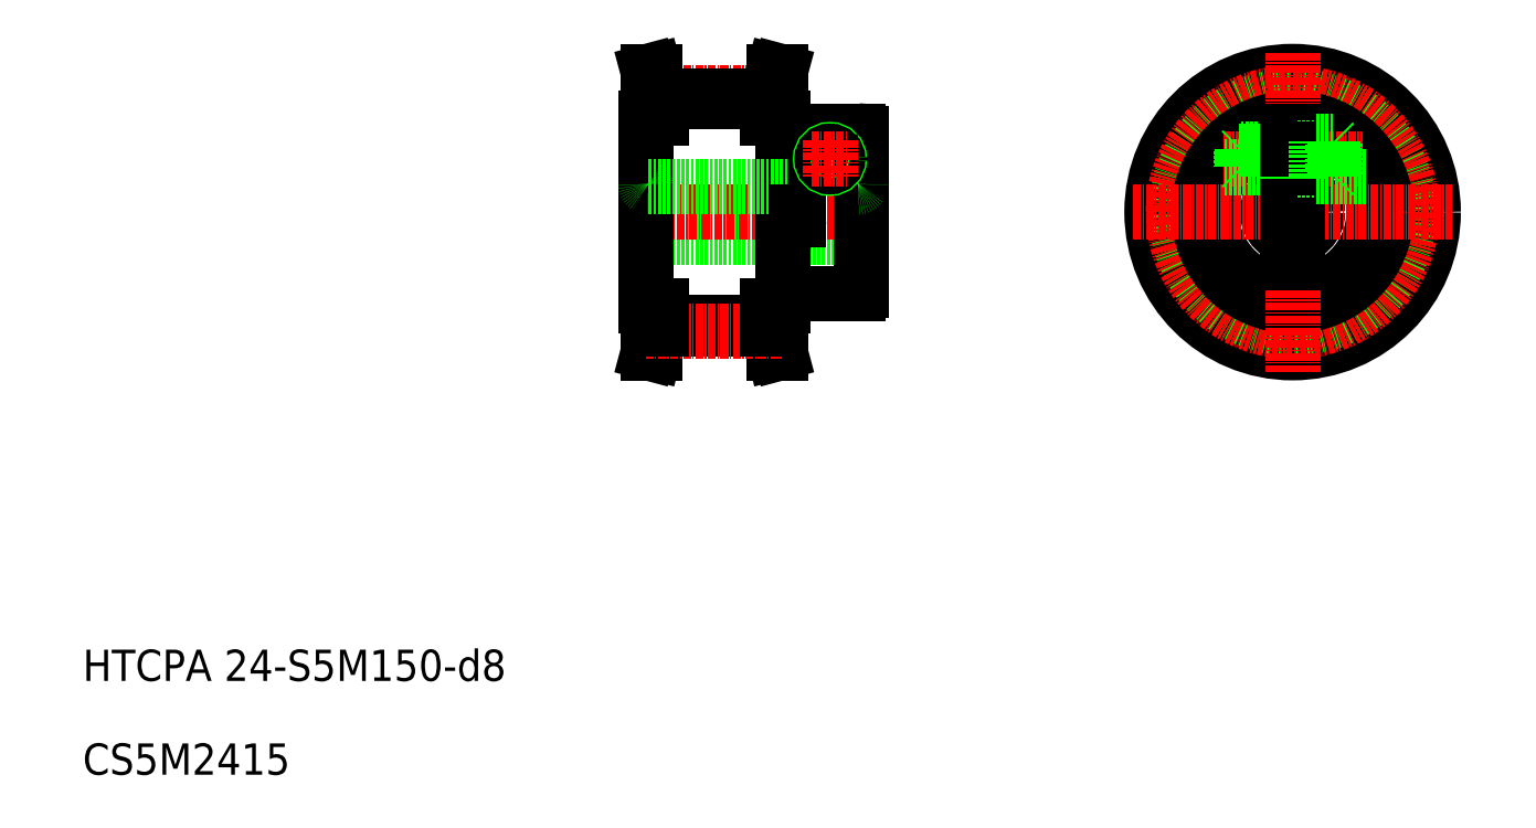
<metadata>
{"format":"dxf","ext":"dxf","renderer":"ezdxf+matplotlib","layout":"modelspace","background":"white","min_lineweight":24,"dpi":150}
</metadata>
<code>
0
SECTION
2
ENTITIES
0
CIRCLE
8
0
10
203.5
20
100
30
0
40
22.5
0
CIRCLE
8
0
10
203.5
20
100
30
0
40
18.62
0
CIRCLE
8
CENTER
10
203.5
20
100
30
0
40
19.1
0
CIRCLE
8
0
10
203.5
20
100
30
0
40
15
0
CIRCLE
8
0
10
203.5
20
100
30
0
40
13
0
CIRCLE
8
0
10
203.5
20
100
30
0
40
4
0
LINE
8
CENTER
10
192.4
20
108.5
30
0
11
214.6
21
108.5
31
0
0
LINE
8
CENTER
10
178
20
100
30
0
11
229
21
100
31
0
0
TEXT
8
0
10
10
20
25
30
0
40
5
1
HTCPA 24-S5M150-d8
0
TEXT
8
0
10
10
20
10
30
0
40
5
1
CS5M2415
0
LINE
8
0
10
124.5
20
104
30
0
11
134
21
104
31
0
0
LINE
8
0
10
100.5
20
96
30
0
11
134
21
96
31
0
0
LINE
8
0
10
124.5
20
113
30
0
11
134
21
113
31
0
0
LINE
8
0
10
122.5
20
87
30
0
11
134
21
87
31
0
0
LINE
8
CENTER
10
97
20
100
30
0
11
137.5
21
100
31
0
0
ARC
8
0
10
100.5
20
95.5
30
0
40
0.5
50
90
51
180
0
LINE
8
0
10
100
20
85
30
0
11
100
21
115
31
0
0
LINE
8
0
10
122
20
85
30
0
11
122
21
115
31
0
0
LINE
8
0
10
119.5
20
81.38
30
0
11
120.5
21
77.5
31
0
0
LINE
8
0
10
120.5
20
81.51
30
0
11
121.6
21
77.5
31
0
0
LINE
8
0
10
102.5
20
81.38
30
0
11
101.5
21
77.5
31
0
0
LINE
8
0
10
101.5
20
81.51
30
0
11
100.4
21
77.5
31
0
0
LINE
8
0
10
101.5
20
77.5
30
0
11
100.4
21
77.5
31
0
0
LINE
8
0
10
120.5
20
77.5
30
0
11
121.6
21
77.5
31
0
0
LINE
8
0
10
102.5
20
81.38
30
0
11
119.5
21
81.38
31
0
0
LINE
8
0
10
102.5
20
82.38
30
0
11
119.5
21
82.38
31
0
0
LINE
8
CENTER
10
100
20
80.9
30
0
11
122
21
80.9
31
0
0
LINE
8
0
10
100
20
85
30
0
11
102.5
21
85
31
0
0
LINE
8
0
10
101.5
20
85
30
0
11
101.5
21
81.51
31
0
0
LINE
8
0
10
102.5
20
85
30
0
11
102.5
21
81.38
31
0
0
ARC
8
0
10
122.5
20
86.5
30
0
40
0.5
50
90
51
180
0
LINE
8
0
10
122
20
85
30
0
11
119.5
21
85
31
0
0
LINE
8
0
10
119.5
20
85
30
0
11
119.5
21
81.38
31
0
0
LINE
8
0
10
120.5
20
85
30
0
11
120.5
21
81.51
31
0
0
LINE
8
0
10
123
20
98.75
30
0
11
123
21
113
31
0
0
LINE
8
0
10
124.5
20
100
30
0
11
124.5
21
113
31
0
0
LINE
8
0
10
100.5
20
104
30
0
11
123
21
104
31
0
0
ARC
8
0
10
100.5
20
104.5
30
0
40
0.5
50
180
51
270
0
LINE
8
0
10
124.5
20
98.75
30
0
11
124.5
21
100
31
0
0
ARC
8
0
10
123.8
20
98.75
30
0
40
0.75
50
180
51
0
0
LINE
8
0
10
102.5
20
117.6
30
0
11
119.5
21
117.6
31
0
0
LINE
8
CENTER
10
100
20
119.1
30
0
11
122
21
119.1
31
0
0
LINE
8
0
10
102.5
20
118.6
30
0
11
119.5
21
118.6
31
0
0
LINE
8
0
10
101.5
20
118.5
30
0
11
100.4
21
122.5
31
0
0
LINE
8
0
10
101.5
20
115
30
0
11
101.5
21
118.5
31
0
0
LINE
8
0
10
102.5
20
118.6
30
0
11
101.5
21
122.5
31
0
0
LINE
8
0
10
101.5
20
122.5
30
0
11
100.4
21
122.5
31
0
0
LINE
8
0
10
100
20
115
30
0
11
102.5
21
115
31
0
0
LINE
8
0
10
102.5
20
115
30
0
11
102.5
21
118.6
31
0
0
ARC
8
0
10
122.5
20
113.5
30
0
40
0.5
50
180
51
270
0
LINE
8
0
10
122.5
20
113
30
0
11
123
21
113
31
0
0
LINE
8
0
10
120.5
20
118.5
30
0
11
121.6
21
122.5
31
0
0
LINE
8
0
10
120.5
20
122.5
30
0
11
121.6
21
122.5
31
0
0
LINE
8
0
10
119.5
20
118.6
30
0
11
120.5
21
122.5
31
0
0
LINE
8
0
10
122
20
115
30
0
11
119.5
21
115
31
0
0
LINE
8
0
10
120.5
20
115
30
0
11
120.5
21
118.5
31
0
0
LINE
8
0
10
119.5
20
115
30
0
11
119.5
21
118.6
31
0
0
ARC
8
0
10
134
20
95.5
30
0
40
0.5
50
0
51
90
0
LINE
8
0
10
134.5
20
100
30
0
11
134.5
21
87.5
31
0
0
ARC
8
0
10
134
20
87.5
30
0
40
0.5
50
270
51
0
0
LINE
8
0
10
134.5
20
100
30
0
11
134.5
21
112.5
31
0
0
CIRCLE
8
0
10
129.5
20
108.5
30
0
40
1.5
0
ARC
8
0
10
134
20
104.5
30
0
40
0.5
50
270
51
0
0
CIRCLE
8
0
10
129.5
20
108.5
30
0
40
1.25
0
ARC
8
0
10
134
20
112.5
30
0
40
0.5
50
0
51
90
0
LINE
8
CENTER
10
203.5
20
125.5
30
0
11
203.5
21
74.5
31
0
0
LINE
8
0
10
204.2
20
104
30
0
11
204.2
21
113
31
0
0
LINE
8
0
10
202.7
20
104
30
0
11
202.7
21
113
31
0
0
LINE
8
CENTER
10
126.5
20
108.5
30
0
11
132.5
21
108.5
31
0
0
LINE
8
CENTER
10
129.5
20
111.5
30
0
11
129.5
21
105.5
31
0
0
LINE
8
0
10
202.7
20
92
30
0
11
202.7
21
96.07
31
0
0
LINE
8
0
10
204.2
20
92
30
0
11
204.2
21
96.07
31
0
0
LINE
8
0
10
204.2
20
92
30
0
11
202.7
21
92
31
0
0
LINE
8
0
10
204.2
20
106.8
30
0
11
207.2
21
106.8
31
0
0
LINE
8
0
10
204.2
20
110.2
30
0
11
207.2
21
110.2
31
0
0
LINE
8
0
10
204.2
20
107
30
0
11
207.2
21
107
31
0
0
LINE
8
0
10
204.2
20
107.2
30
0
11
207.2
21
107.2
31
0
0
LINE
8
0
10
204.2
20
109.7
30
0
11
207.2
21
109.7
31
0
0
LINE
8
0
10
204.2
20
110
30
0
11
207.2
21
110
31
0
0
LINE
8
0
10
192.5
20
107
30
0
11
202.7
21
107
31
0
0
LINE
8
0
10
202.7
20
107.2
30
0
11
192.7
21
107.2
31
0
0
LINE
8
0
10
202.7
20
109.7
30
0
11
194.9
21
109.7
31
0
0
LINE
8
0
10
195.2
20
110
30
0
11
202.7
21
110
31
0
0
LINE
8
0
10
195.5
20
110
30
0
11
195.5
21
107
31
0
0
LINE
8
0
10
195.2
20
109.7
30
0
11
195.2
21
107.2
31
0
0
LINE
8
0
10
195.2
20
107.2
30
0
11
195.5
21
107
31
0
0
LINE
8
0
10
195.2
20
109.7
30
0
11
195.5
21
110
31
0
0
LINE
8
0
10
202.7
20
107.2
30
0
11
204.2
21
107.2
31
0
0
LINE
8
0
10
202.7
20
107
30
0
11
204.2
21
107
31
0
0
LINE
8
0
10
202.7
20
109.7
30
0
11
204.2
21
109.7
31
0
0
LINE
8
0
10
202.7
20
110
30
0
11
204.2
21
110
31
0
0
LINE
8
0
10
207.2
20
105.6
30
0
11
215.2
21
105.6
31
0
0
LINE
8
0
10
207.2
20
111.4
30
0
11
207.2
21
105.6
31
0
0
LINE
8
0
10
210
20
105.7
30
0
11
210
21
111.2
31
0
0
LINE
8
0
10
210.2
20
111
30
0
11
210.2
21
106
31
0
0
LINE
8
0
10
207.2
20
105.7
30
0
11
210
21
105.7
31
0
0
LINE
8
0
10
210.2
20
106
30
0
11
210
21
105.7
31
0
0
LINE
8
0
10
207.2
20
111.4
30
0
11
209.7
21
111.4
31
0
0
LINE
8
0
10
207.2
20
111.2
30
0
11
210
21
111.2
31
0
0
LINE
8
0
10
210
20
111.2
30
0
11
210.2
21
111
31
0
0
ENDSEC
0
EOF

</code>
